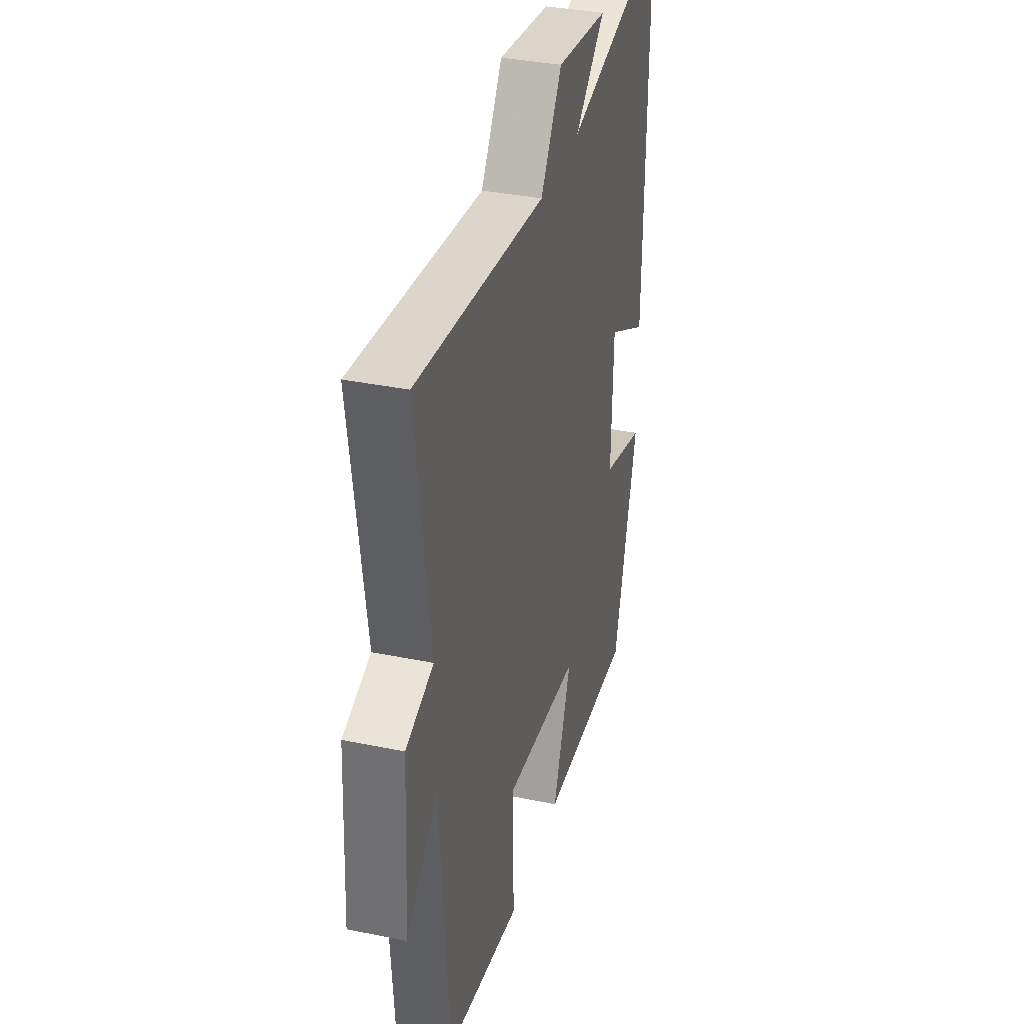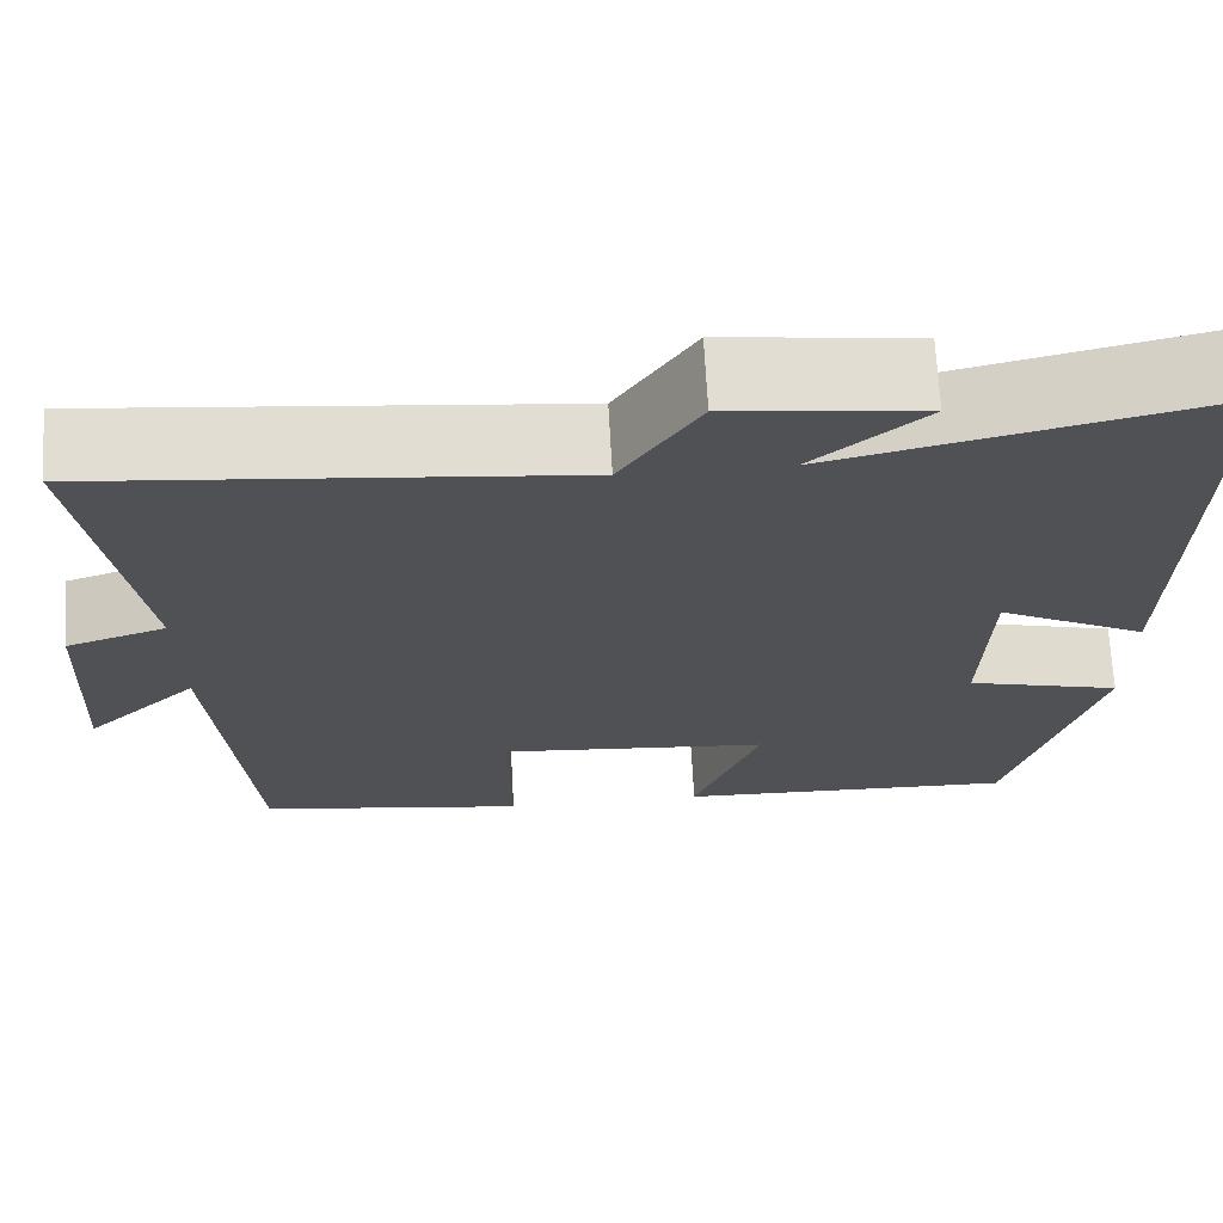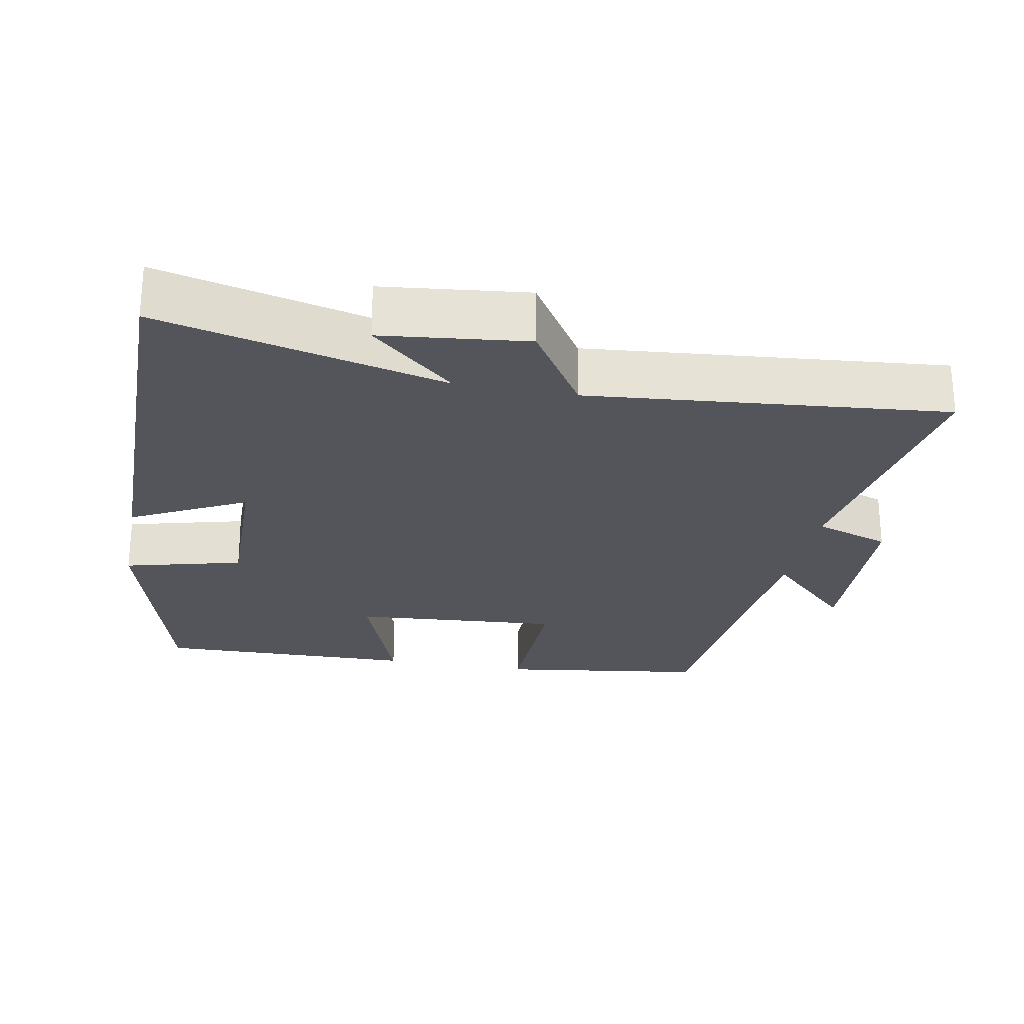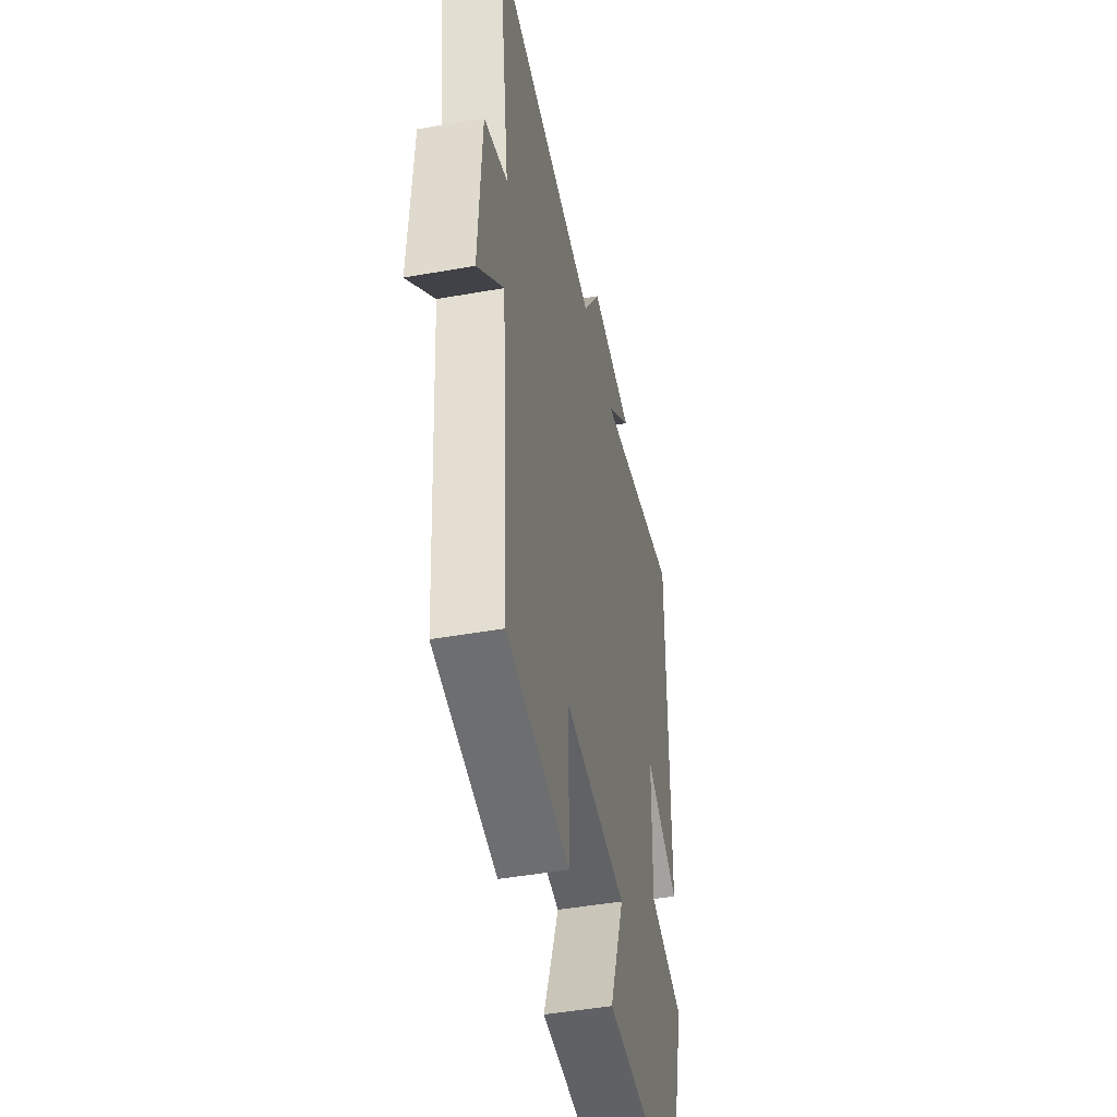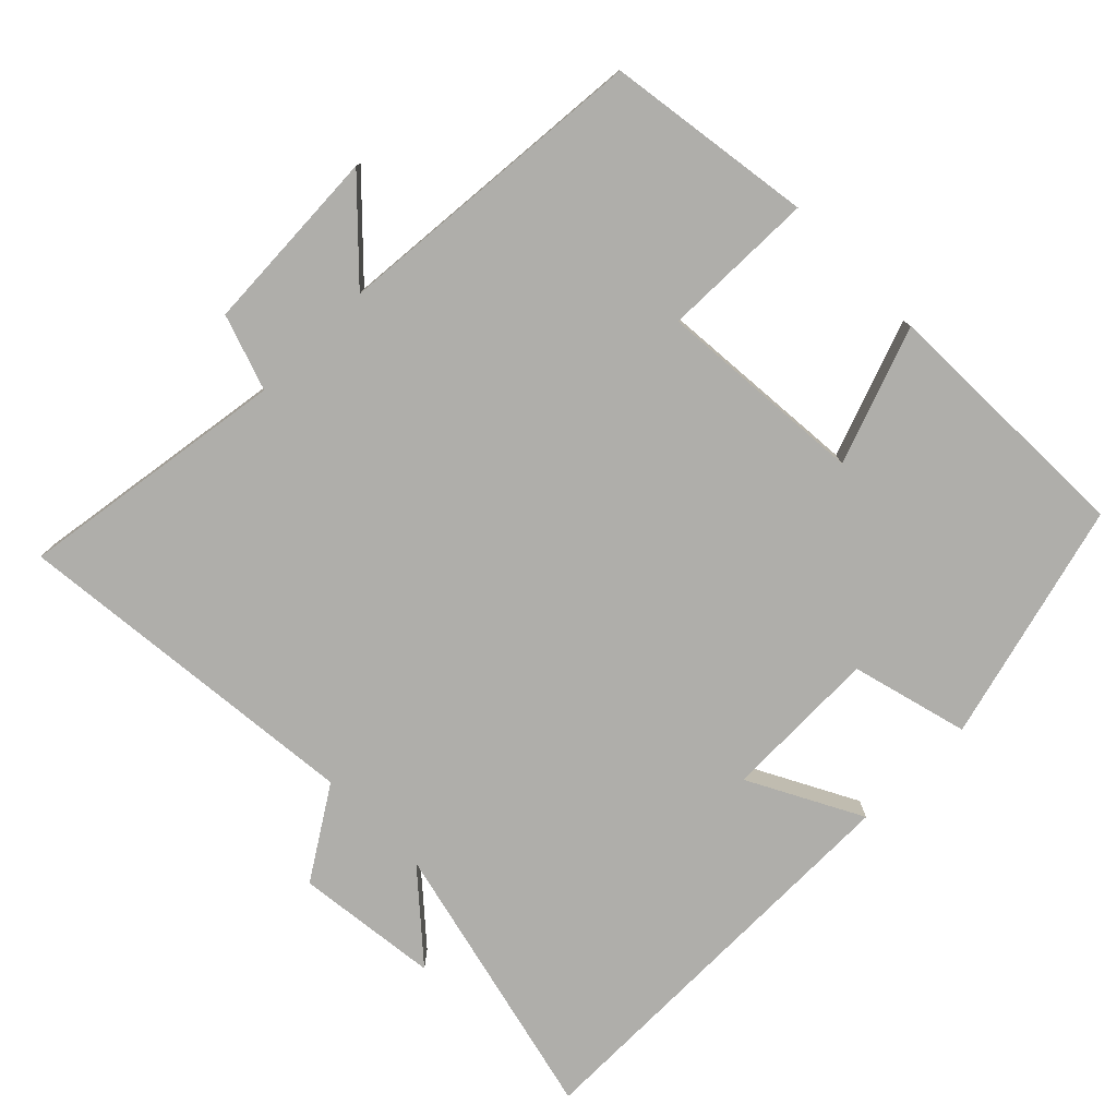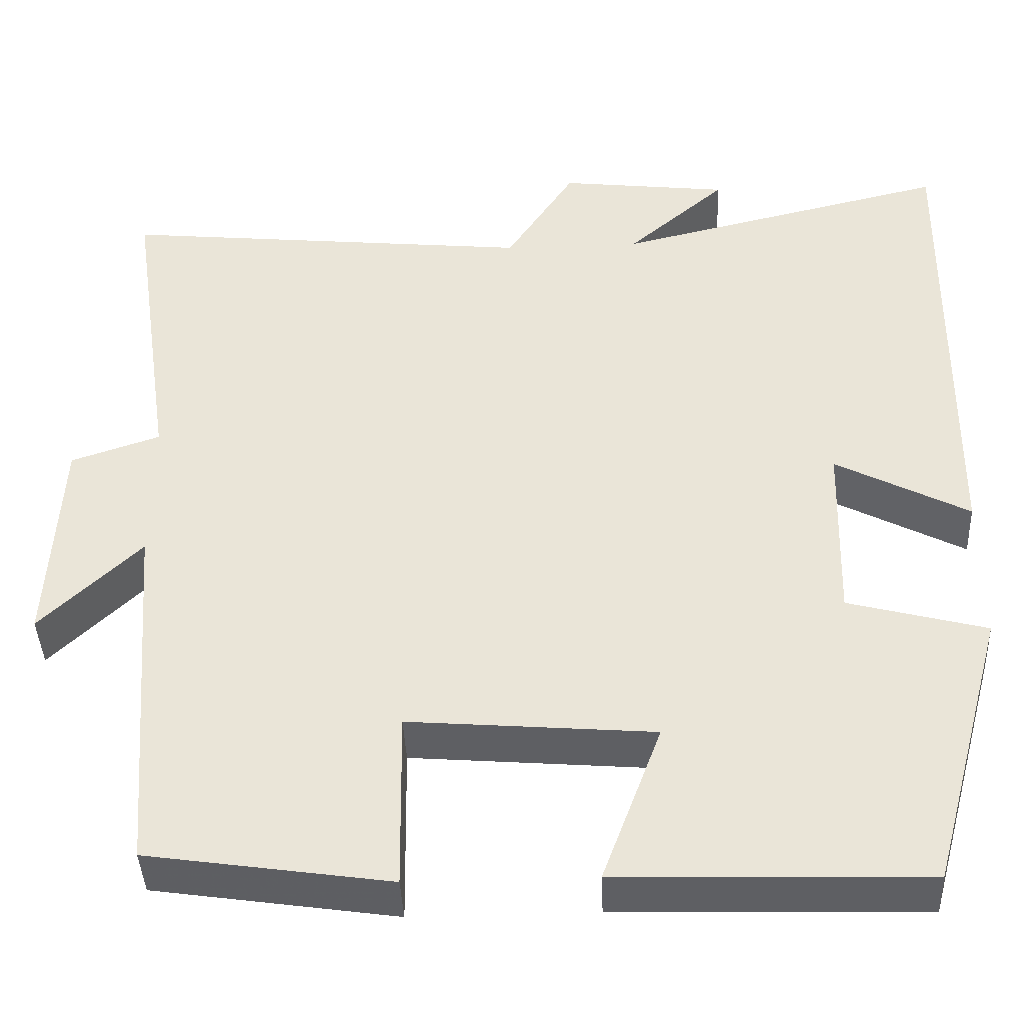
<metadata>
{"format":"obj","ext":"obj","renderer":"f3d","projection":"perspective","resolution":1024,"background":"white","views":[{"elev":35.3,"azim":105.3,"up":"+Z"},{"elev":69.5,"azim":176.8,"up":"+Z"},{"elev":-25.0,"azim":-11.1,"up":"+Y"},{"elev":-46.2,"azim":101.5,"up":"+Z"},{"elev":-77.6,"azim":134.6,"up":"+Y"},{"elev":-41.4,"azim":-177.5,"up":"+Z"}]}
</metadata>
<code>
v -0.408 0.07 -0.51
v -0.5 0.07 -0.173
v -0.335 0.07 -0.129
v -0.341 0.07 0.091
v -0.5 0.07 0.007
v -0.508 0.07 0.595
v -0.109 0.07 0.5
v -0.227 0.07 0.603
v -0.025 0.07 0.627
v 0.057 0.07 0.5
v 0.555 0.07 0.55
v 0.5 0.07 0.171
v 0.606 0.07 0.135
v 0.62 0.07 -0.127
v 0.5 0.07 -0.011
v 0.465 0.07 -0.457
v 0.176 0.07 -0.5
v 0.179 0.07 -0.285
v -0.113 0.07 -0.309
v -0.042 0.07 -0.5
v -0.408 0 -0.51
v -0.5 0 -0.173
v -0.335 0 -0.129
v -0.341 0 0.091
v -0.5 0 0.007
v -0.508 0 0.595
v -0.109 0 0.5
v -0.227 0 0.603
v -0.025 0 0.627
v 0.057 0 0.5
v 0.555 0 0.55
v 0.5 0 0.171
v 0.606 0 0.135
v 0.62 0 -0.127
v 0.5 0 -0.011
v 0.465 0 -0.457
v 0.176 0 -0.5
v 0.179 0 -0.285
v -0.113 0 -0.309
v -0.042 0 -0.5
f 19 20 1 2
f 18 19 2 3
f 15 16 17 18
f 15 18 3 4
f 12 13 14 15
f 12 15 4
f 10 11 12 4
f 7 8 9 10
f 7 10 4 5
f 5 6 7
f 22 21 40 39
f 23 22 39 38
f 38 37 36 35
f 24 23 38 35
f 35 34 33 32
f 24 35 32
f 24 32 31 30
f 30 29 28 27
f 25 24 30 27
f 27 26 25
f 1 21 22 2
f 2 22 23 3
f 3 23 24 4
f 4 24 25 5
f 5 25 26 6
f 6 26 27 7
f 7 27 28 8
f 8 28 29 9
f 9 29 30 10
f 10 30 31 11
f 11 31 32 12
f 12 32 33 13
f 13 33 34 14
f 14 34 35 15
f 15 35 36 16
f 16 36 37 17
f 17 37 38 18
f 18 38 39 19
f 19 39 40 20
f 20 40 21 1

</code>
